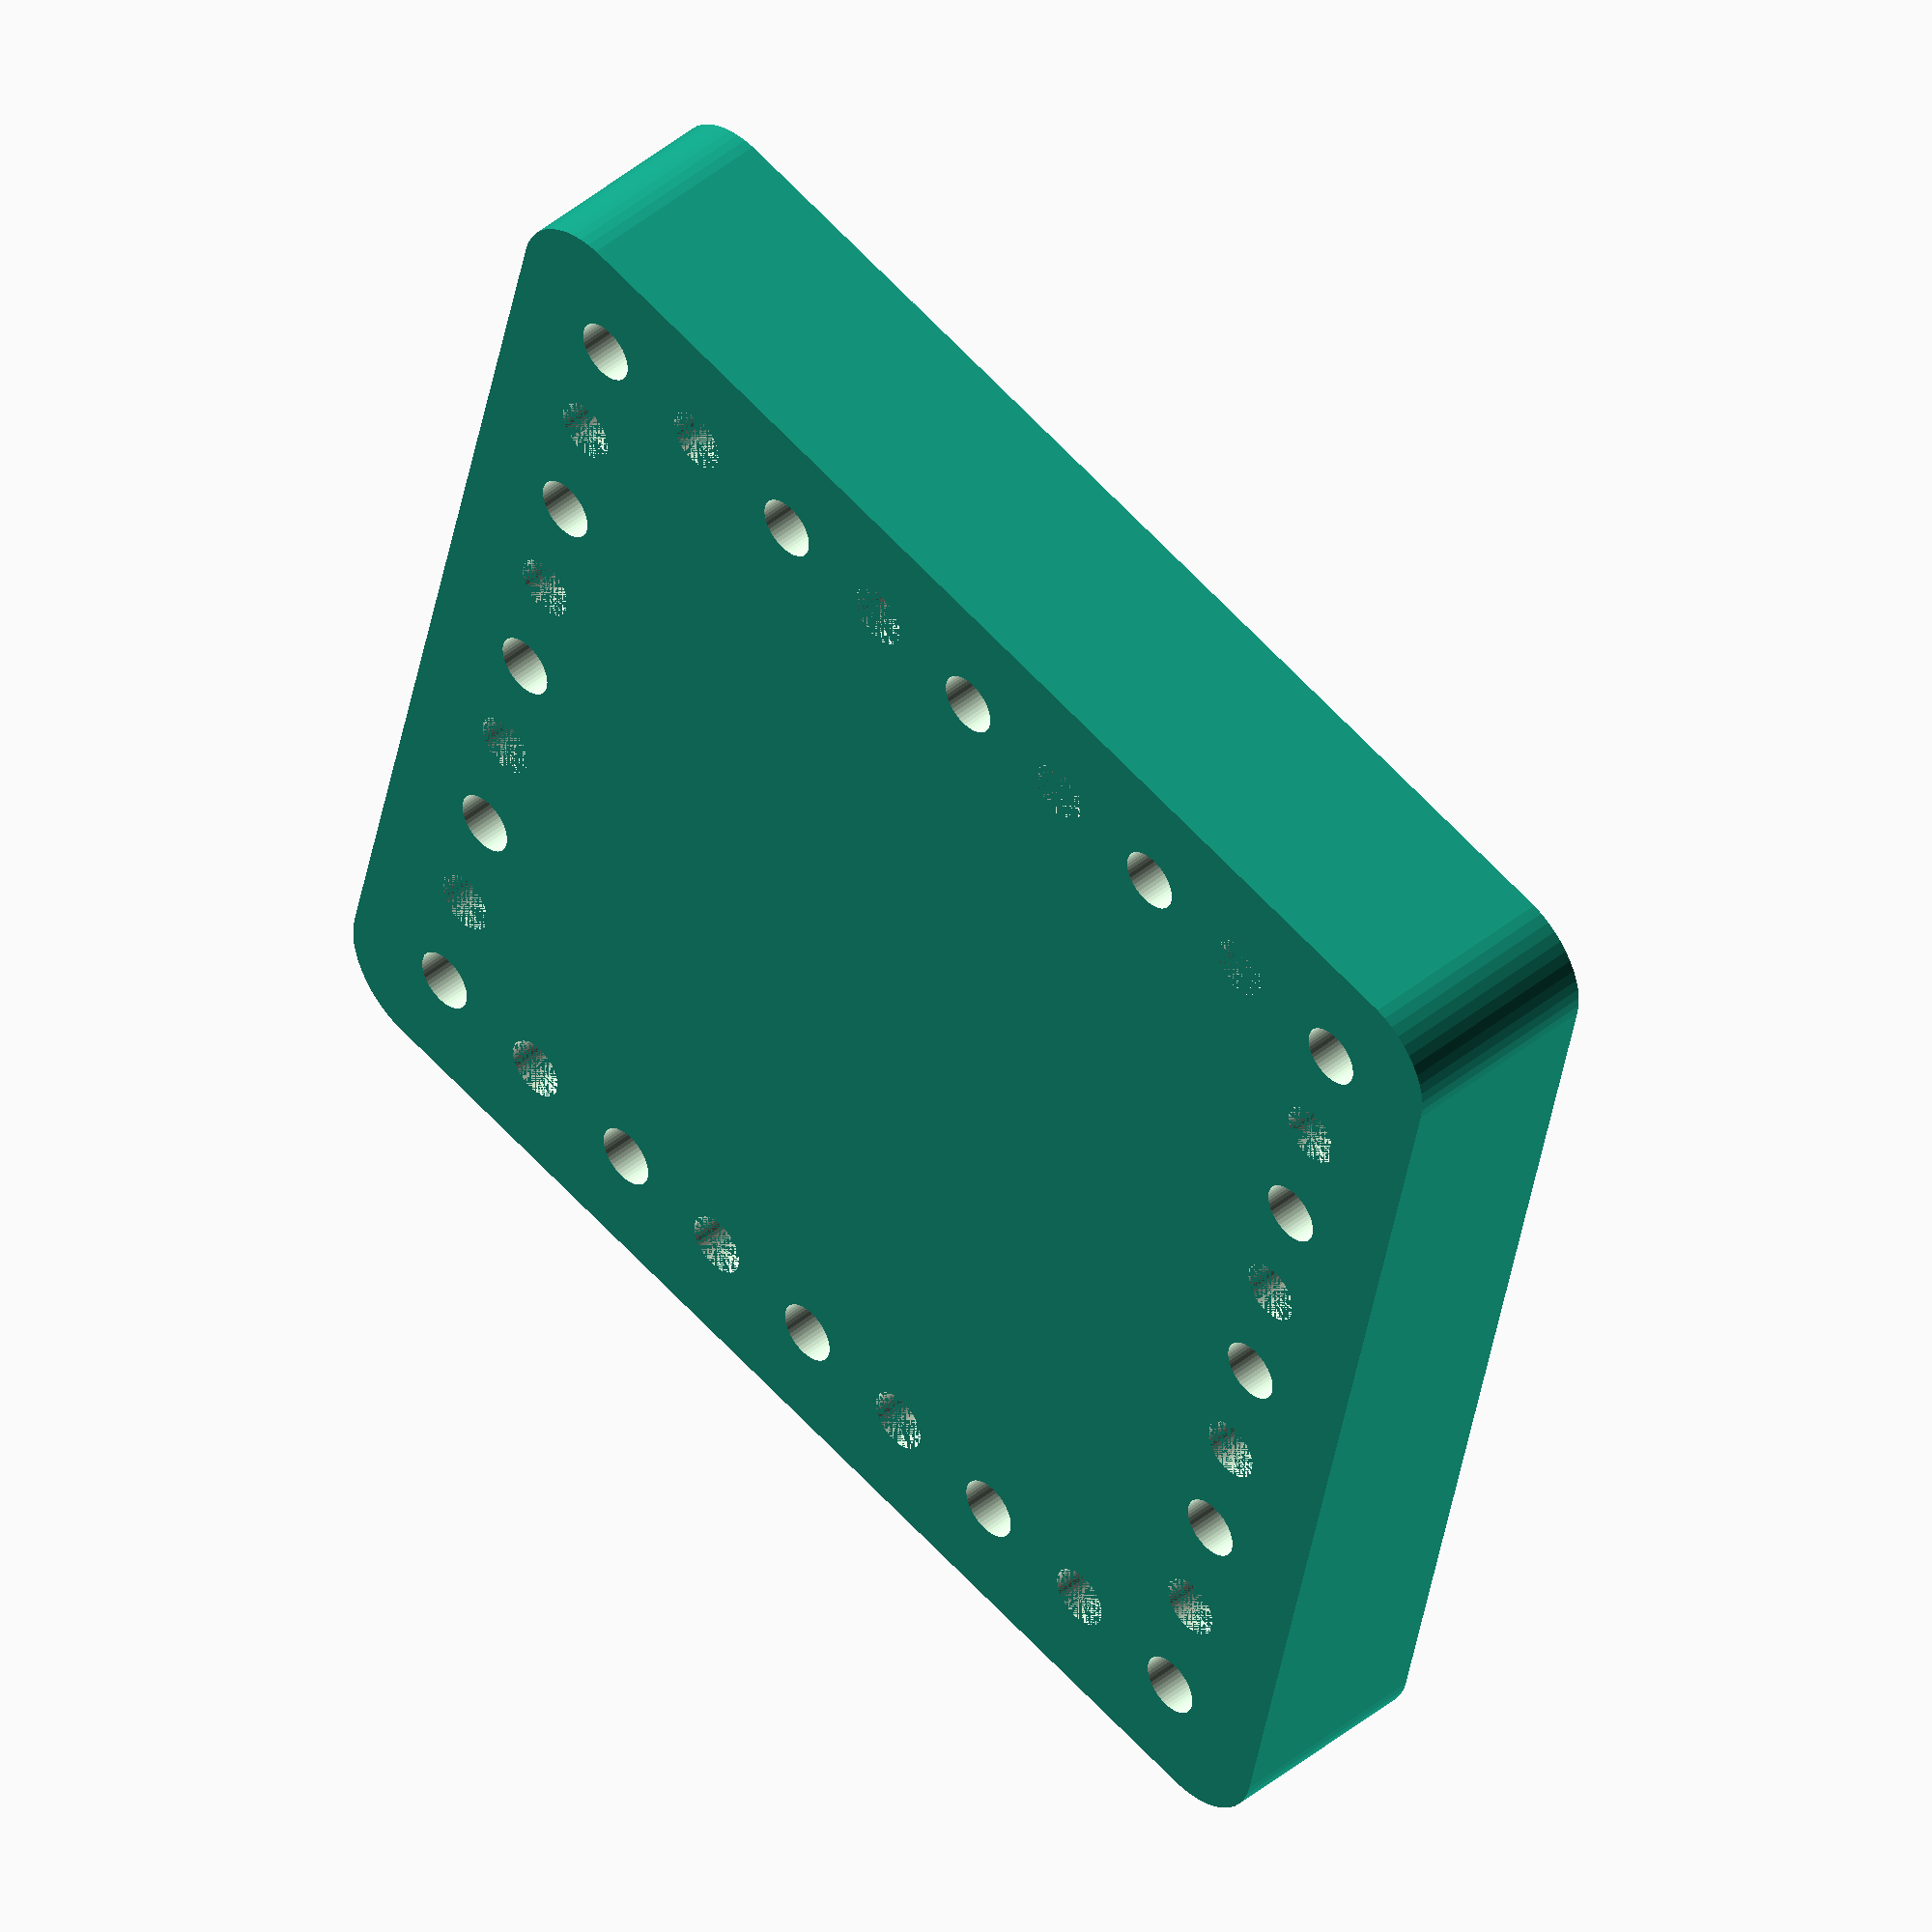
<openscad>
$fn = 50;


difference() {
	union() {
		hull() {
			translate(v = [-32.0000000000, 32.0000000000, 0]) {
				cylinder(h = 12, r = 5);
			}
			translate(v = [32.0000000000, 32.0000000000, 0]) {
				cylinder(h = 12, r = 5);
			}
			translate(v = [-32.0000000000, -32.0000000000, 0]) {
				cylinder(h = 12, r = 5);
			}
			translate(v = [32.0000000000, -32.0000000000, 0]) {
				cylinder(h = 12, r = 5);
			}
		}
	}
	union() {
		translate(v = [-30.0000000000, -30.0000000000, -100.0000000000]) {
			cylinder(h = 200, r = 1.8000000000);
		}
		translate(v = [-30.0000000000, -15.0000000000, -100.0000000000]) {
			cylinder(h = 200, r = 1.8000000000);
		}
		translate(v = [-30.0000000000, 0.0000000000, -100.0000000000]) {
			cylinder(h = 200, r = 1.8000000000);
		}
		translate(v = [-30.0000000000, 15.0000000000, -100.0000000000]) {
			cylinder(h = 200, r = 1.8000000000);
		}
		translate(v = [-30.0000000000, 30.0000000000, -100.0000000000]) {
			cylinder(h = 200, r = 1.8000000000);
		}
		translate(v = [-15.0000000000, -30.0000000000, -100.0000000000]) {
			cylinder(h = 200, r = 1.8000000000);
		}
		translate(v = [-15.0000000000, 30.0000000000, -100.0000000000]) {
			cylinder(h = 200, r = 1.8000000000);
		}
		translate(v = [0.0000000000, -30.0000000000, -100.0000000000]) {
			cylinder(h = 200, r = 1.8000000000);
		}
		translate(v = [0.0000000000, 30.0000000000, -100.0000000000]) {
			cylinder(h = 200, r = 1.8000000000);
		}
		translate(v = [15.0000000000, -30.0000000000, -100.0000000000]) {
			cylinder(h = 200, r = 1.8000000000);
		}
		translate(v = [15.0000000000, 30.0000000000, -100.0000000000]) {
			cylinder(h = 200, r = 1.8000000000);
		}
		translate(v = [30.0000000000, -30.0000000000, -100.0000000000]) {
			cylinder(h = 200, r = 1.8000000000);
		}
		translate(v = [30.0000000000, -15.0000000000, -100.0000000000]) {
			cylinder(h = 200, r = 1.8000000000);
		}
		translate(v = [30.0000000000, 0.0000000000, -100.0000000000]) {
			cylinder(h = 200, r = 1.8000000000);
		}
		translate(v = [30.0000000000, 15.0000000000, -100.0000000000]) {
			cylinder(h = 200, r = 1.8000000000);
		}
		translate(v = [30.0000000000, 30.0000000000, -100.0000000000]) {
			cylinder(h = 200, r = 1.8000000000);
		}
		translate(v = [-30.0000000000, -30.0000000000, 0]) {
			cylinder(h = 12, r = 1.8000000000);
		}
		translate(v = [-30.0000000000, -22.5000000000, 0]) {
			cylinder(h = 12, r = 1.8000000000);
		}
		translate(v = [-30.0000000000, -15.0000000000, 0]) {
			cylinder(h = 12, r = 1.8000000000);
		}
		translate(v = [-30.0000000000, -7.5000000000, 0]) {
			cylinder(h = 12, r = 1.8000000000);
		}
		translate(v = [-30.0000000000, 0.0000000000, 0]) {
			cylinder(h = 12, r = 1.8000000000);
		}
		translate(v = [-30.0000000000, 7.5000000000, 0]) {
			cylinder(h = 12, r = 1.8000000000);
		}
		translate(v = [-30.0000000000, 15.0000000000, 0]) {
			cylinder(h = 12, r = 1.8000000000);
		}
		translate(v = [-30.0000000000, 22.5000000000, 0]) {
			cylinder(h = 12, r = 1.8000000000);
		}
		translate(v = [-30.0000000000, 30.0000000000, 0]) {
			cylinder(h = 12, r = 1.8000000000);
		}
		translate(v = [-22.5000000000, -30.0000000000, 0]) {
			cylinder(h = 12, r = 1.8000000000);
		}
		translate(v = [-22.5000000000, 30.0000000000, 0]) {
			cylinder(h = 12, r = 1.8000000000);
		}
		translate(v = [-15.0000000000, -30.0000000000, 0]) {
			cylinder(h = 12, r = 1.8000000000);
		}
		translate(v = [-15.0000000000, 30.0000000000, 0]) {
			cylinder(h = 12, r = 1.8000000000);
		}
		translate(v = [-7.5000000000, -30.0000000000, 0]) {
			cylinder(h = 12, r = 1.8000000000);
		}
		translate(v = [-7.5000000000, 30.0000000000, 0]) {
			cylinder(h = 12, r = 1.8000000000);
		}
		translate(v = [0.0000000000, -30.0000000000, 0]) {
			cylinder(h = 12, r = 1.8000000000);
		}
		translate(v = [0.0000000000, 30.0000000000, 0]) {
			cylinder(h = 12, r = 1.8000000000);
		}
		translate(v = [7.5000000000, -30.0000000000, 0]) {
			cylinder(h = 12, r = 1.8000000000);
		}
		translate(v = [7.5000000000, 30.0000000000, 0]) {
			cylinder(h = 12, r = 1.8000000000);
		}
		translate(v = [15.0000000000, -30.0000000000, 0]) {
			cylinder(h = 12, r = 1.8000000000);
		}
		translate(v = [15.0000000000, 30.0000000000, 0]) {
			cylinder(h = 12, r = 1.8000000000);
		}
		translate(v = [22.5000000000, -30.0000000000, 0]) {
			cylinder(h = 12, r = 1.8000000000);
		}
		translate(v = [22.5000000000, 30.0000000000, 0]) {
			cylinder(h = 12, r = 1.8000000000);
		}
		translate(v = [30.0000000000, -30.0000000000, 0]) {
			cylinder(h = 12, r = 1.8000000000);
		}
		translate(v = [30.0000000000, -22.5000000000, 0]) {
			cylinder(h = 12, r = 1.8000000000);
		}
		translate(v = [30.0000000000, -15.0000000000, 0]) {
			cylinder(h = 12, r = 1.8000000000);
		}
		translate(v = [30.0000000000, -7.5000000000, 0]) {
			cylinder(h = 12, r = 1.8000000000);
		}
		translate(v = [30.0000000000, 0.0000000000, 0]) {
			cylinder(h = 12, r = 1.8000000000);
		}
		translate(v = [30.0000000000, 7.5000000000, 0]) {
			cylinder(h = 12, r = 1.8000000000);
		}
		translate(v = [30.0000000000, 15.0000000000, 0]) {
			cylinder(h = 12, r = 1.8000000000);
		}
		translate(v = [30.0000000000, 22.5000000000, 0]) {
			cylinder(h = 12, r = 1.8000000000);
		}
		translate(v = [30.0000000000, 30.0000000000, 0]) {
			cylinder(h = 12, r = 1.8000000000);
		}
		translate(v = [-30.0000000000, -30.0000000000, 0]) {
			cylinder(h = 12, r = 1.8000000000);
		}
		translate(v = [-30.0000000000, -22.5000000000, 0]) {
			cylinder(h = 12, r = 1.8000000000);
		}
		translate(v = [-30.0000000000, -15.0000000000, 0]) {
			cylinder(h = 12, r = 1.8000000000);
		}
		translate(v = [-30.0000000000, -7.5000000000, 0]) {
			cylinder(h = 12, r = 1.8000000000);
		}
		translate(v = [-30.0000000000, 0.0000000000, 0]) {
			cylinder(h = 12, r = 1.8000000000);
		}
		translate(v = [-30.0000000000, 7.5000000000, 0]) {
			cylinder(h = 12, r = 1.8000000000);
		}
		translate(v = [-30.0000000000, 15.0000000000, 0]) {
			cylinder(h = 12, r = 1.8000000000);
		}
		translate(v = [-30.0000000000, 22.5000000000, 0]) {
			cylinder(h = 12, r = 1.8000000000);
		}
		translate(v = [-30.0000000000, 30.0000000000, 0]) {
			cylinder(h = 12, r = 1.8000000000);
		}
		translate(v = [-22.5000000000, -30.0000000000, 0]) {
			cylinder(h = 12, r = 1.8000000000);
		}
		translate(v = [-22.5000000000, 30.0000000000, 0]) {
			cylinder(h = 12, r = 1.8000000000);
		}
		translate(v = [-15.0000000000, -30.0000000000, 0]) {
			cylinder(h = 12, r = 1.8000000000);
		}
		translate(v = [-15.0000000000, 30.0000000000, 0]) {
			cylinder(h = 12, r = 1.8000000000);
		}
		translate(v = [-7.5000000000, -30.0000000000, 0]) {
			cylinder(h = 12, r = 1.8000000000);
		}
		translate(v = [-7.5000000000, 30.0000000000, 0]) {
			cylinder(h = 12, r = 1.8000000000);
		}
		translate(v = [0.0000000000, -30.0000000000, 0]) {
			cylinder(h = 12, r = 1.8000000000);
		}
		translate(v = [0.0000000000, 30.0000000000, 0]) {
			cylinder(h = 12, r = 1.8000000000);
		}
		translate(v = [7.5000000000, -30.0000000000, 0]) {
			cylinder(h = 12, r = 1.8000000000);
		}
		translate(v = [7.5000000000, 30.0000000000, 0]) {
			cylinder(h = 12, r = 1.8000000000);
		}
		translate(v = [15.0000000000, -30.0000000000, 0]) {
			cylinder(h = 12, r = 1.8000000000);
		}
		translate(v = [15.0000000000, 30.0000000000, 0]) {
			cylinder(h = 12, r = 1.8000000000);
		}
		translate(v = [22.5000000000, -30.0000000000, 0]) {
			cylinder(h = 12, r = 1.8000000000);
		}
		translate(v = [22.5000000000, 30.0000000000, 0]) {
			cylinder(h = 12, r = 1.8000000000);
		}
		translate(v = [30.0000000000, -30.0000000000, 0]) {
			cylinder(h = 12, r = 1.8000000000);
		}
		translate(v = [30.0000000000, -22.5000000000, 0]) {
			cylinder(h = 12, r = 1.8000000000);
		}
		translate(v = [30.0000000000, -15.0000000000, 0]) {
			cylinder(h = 12, r = 1.8000000000);
		}
		translate(v = [30.0000000000, -7.5000000000, 0]) {
			cylinder(h = 12, r = 1.8000000000);
		}
		translate(v = [30.0000000000, 0.0000000000, 0]) {
			cylinder(h = 12, r = 1.8000000000);
		}
		translate(v = [30.0000000000, 7.5000000000, 0]) {
			cylinder(h = 12, r = 1.8000000000);
		}
		translate(v = [30.0000000000, 15.0000000000, 0]) {
			cylinder(h = 12, r = 1.8000000000);
		}
		translate(v = [30.0000000000, 22.5000000000, 0]) {
			cylinder(h = 12, r = 1.8000000000);
		}
		translate(v = [30.0000000000, 30.0000000000, 0]) {
			cylinder(h = 12, r = 1.8000000000);
		}
		translate(v = [-30.0000000000, -30.0000000000, 0]) {
			cylinder(h = 12, r = 1.8000000000);
		}
		translate(v = [-30.0000000000, -22.5000000000, 0]) {
			cylinder(h = 12, r = 1.8000000000);
		}
		translate(v = [-30.0000000000, -15.0000000000, 0]) {
			cylinder(h = 12, r = 1.8000000000);
		}
		translate(v = [-30.0000000000, -7.5000000000, 0]) {
			cylinder(h = 12, r = 1.8000000000);
		}
		translate(v = [-30.0000000000, 0.0000000000, 0]) {
			cylinder(h = 12, r = 1.8000000000);
		}
		translate(v = [-30.0000000000, 7.5000000000, 0]) {
			cylinder(h = 12, r = 1.8000000000);
		}
		translate(v = [-30.0000000000, 15.0000000000, 0]) {
			cylinder(h = 12, r = 1.8000000000);
		}
		translate(v = [-30.0000000000, 22.5000000000, 0]) {
			cylinder(h = 12, r = 1.8000000000);
		}
		translate(v = [-30.0000000000, 30.0000000000, 0]) {
			cylinder(h = 12, r = 1.8000000000);
		}
		translate(v = [-22.5000000000, -30.0000000000, 0]) {
			cylinder(h = 12, r = 1.8000000000);
		}
		translate(v = [-22.5000000000, 30.0000000000, 0]) {
			cylinder(h = 12, r = 1.8000000000);
		}
		translate(v = [-15.0000000000, -30.0000000000, 0]) {
			cylinder(h = 12, r = 1.8000000000);
		}
		translate(v = [-15.0000000000, 30.0000000000, 0]) {
			cylinder(h = 12, r = 1.8000000000);
		}
		translate(v = [-7.5000000000, -30.0000000000, 0]) {
			cylinder(h = 12, r = 1.8000000000);
		}
		translate(v = [-7.5000000000, 30.0000000000, 0]) {
			cylinder(h = 12, r = 1.8000000000);
		}
		translate(v = [0.0000000000, -30.0000000000, 0]) {
			cylinder(h = 12, r = 1.8000000000);
		}
		translate(v = [0.0000000000, 30.0000000000, 0]) {
			cylinder(h = 12, r = 1.8000000000);
		}
		translate(v = [7.5000000000, -30.0000000000, 0]) {
			cylinder(h = 12, r = 1.8000000000);
		}
		translate(v = [7.5000000000, 30.0000000000, 0]) {
			cylinder(h = 12, r = 1.8000000000);
		}
		translate(v = [15.0000000000, -30.0000000000, 0]) {
			cylinder(h = 12, r = 1.8000000000);
		}
		translate(v = [15.0000000000, 30.0000000000, 0]) {
			cylinder(h = 12, r = 1.8000000000);
		}
		translate(v = [22.5000000000, -30.0000000000, 0]) {
			cylinder(h = 12, r = 1.8000000000);
		}
		translate(v = [22.5000000000, 30.0000000000, 0]) {
			cylinder(h = 12, r = 1.8000000000);
		}
		translate(v = [30.0000000000, -30.0000000000, 0]) {
			cylinder(h = 12, r = 1.8000000000);
		}
		translate(v = [30.0000000000, -22.5000000000, 0]) {
			cylinder(h = 12, r = 1.8000000000);
		}
		translate(v = [30.0000000000, -15.0000000000, 0]) {
			cylinder(h = 12, r = 1.8000000000);
		}
		translate(v = [30.0000000000, -7.5000000000, 0]) {
			cylinder(h = 12, r = 1.8000000000);
		}
		translate(v = [30.0000000000, 0.0000000000, 0]) {
			cylinder(h = 12, r = 1.8000000000);
		}
		translate(v = [30.0000000000, 7.5000000000, 0]) {
			cylinder(h = 12, r = 1.8000000000);
		}
		translate(v = [30.0000000000, 15.0000000000, 0]) {
			cylinder(h = 12, r = 1.8000000000);
		}
		translate(v = [30.0000000000, 22.5000000000, 0]) {
			cylinder(h = 12, r = 1.8000000000);
		}
		translate(v = [30.0000000000, 30.0000000000, 0]) {
			cylinder(h = 12, r = 1.8000000000);
		}
	}
}
</openscad>
<views>
elev=315.2 azim=347.5 roll=226.5 proj=o view=wireframe
</views>
